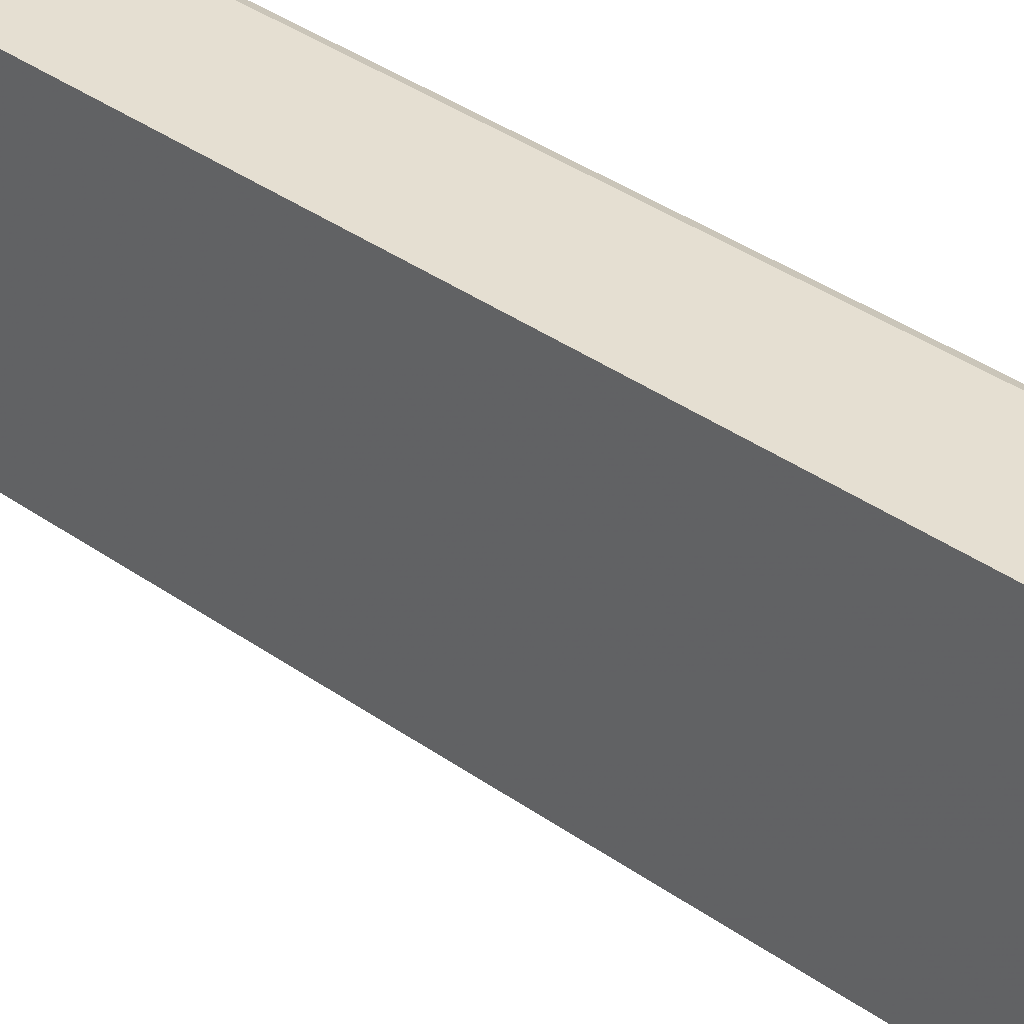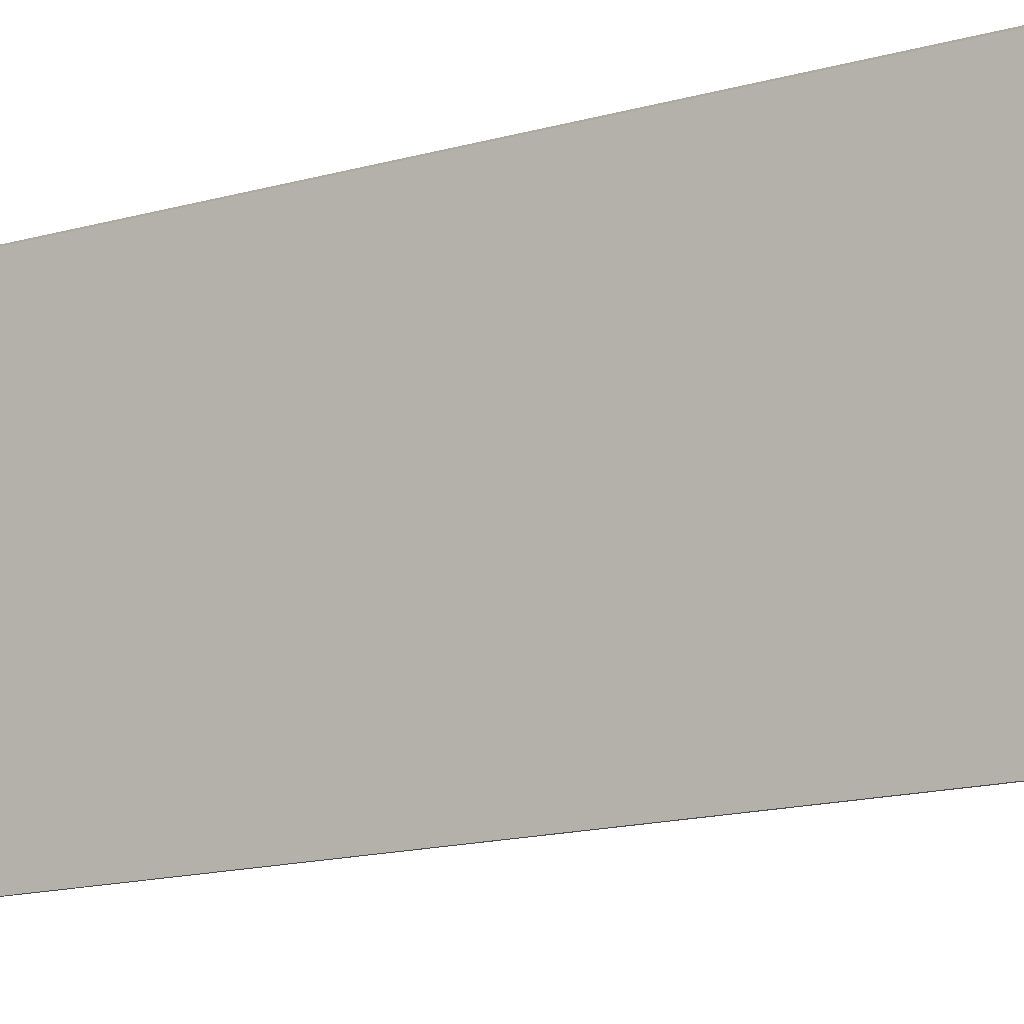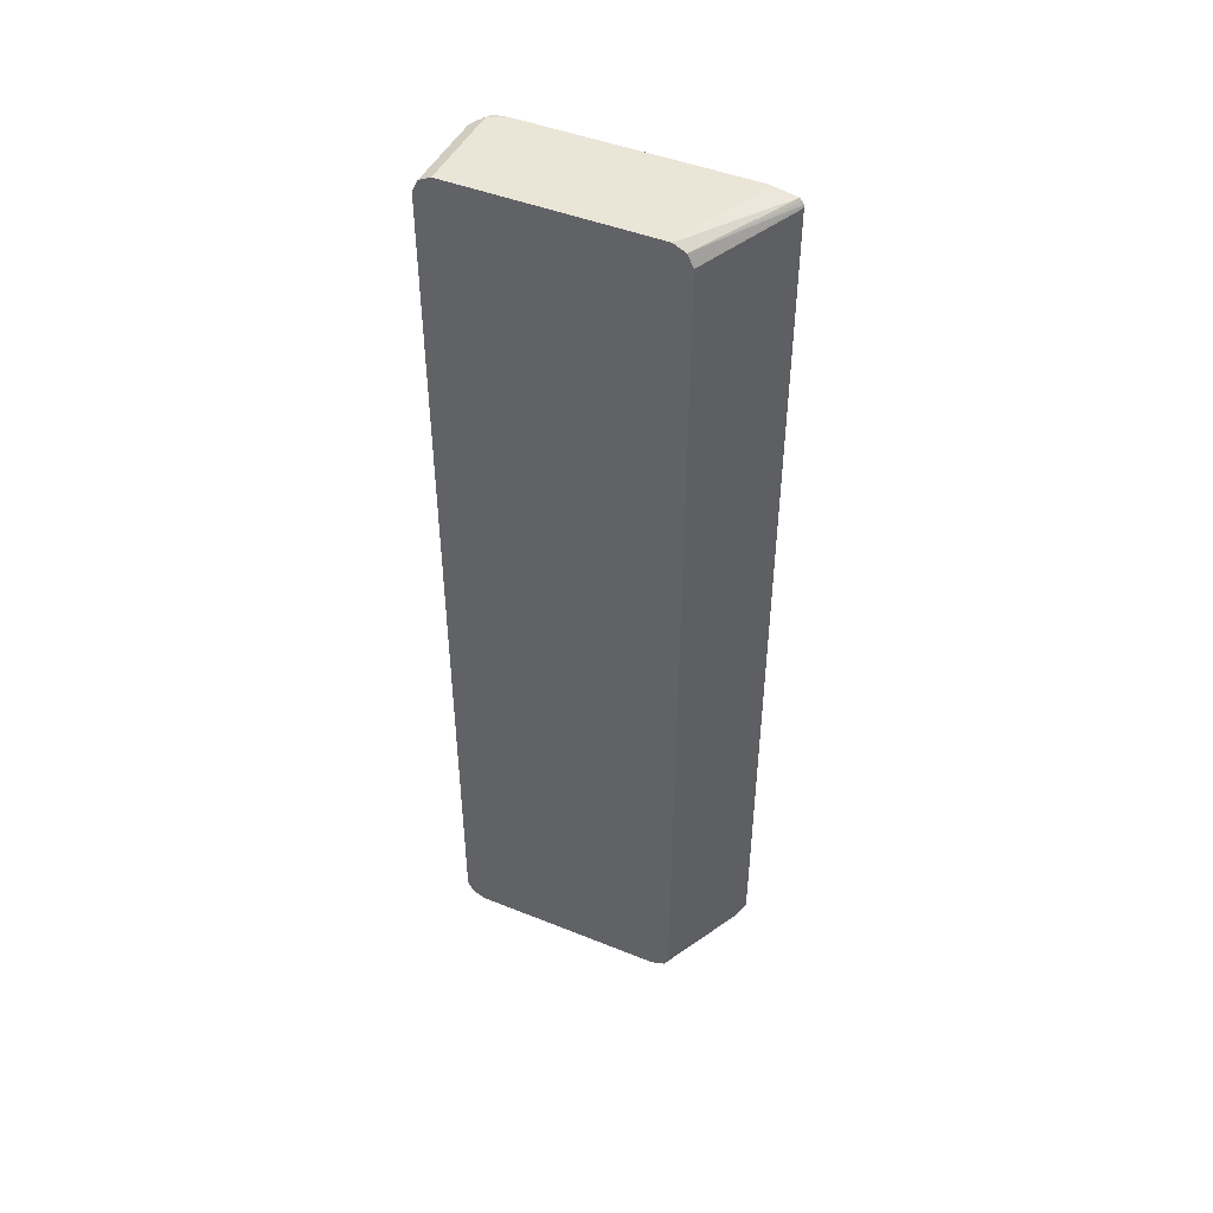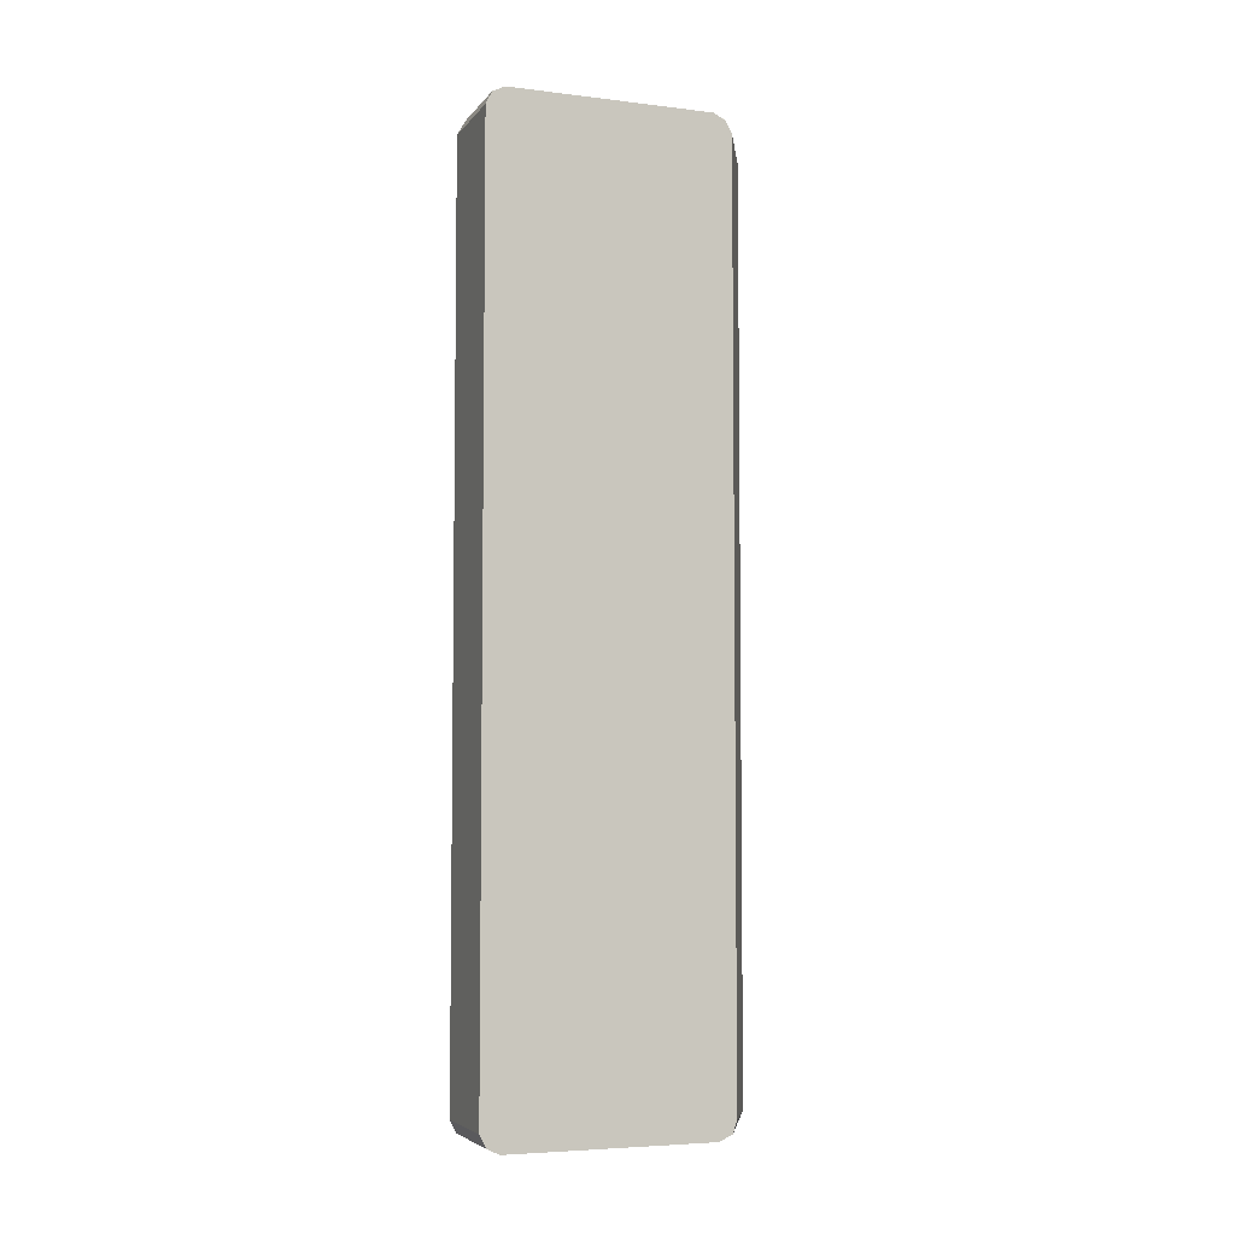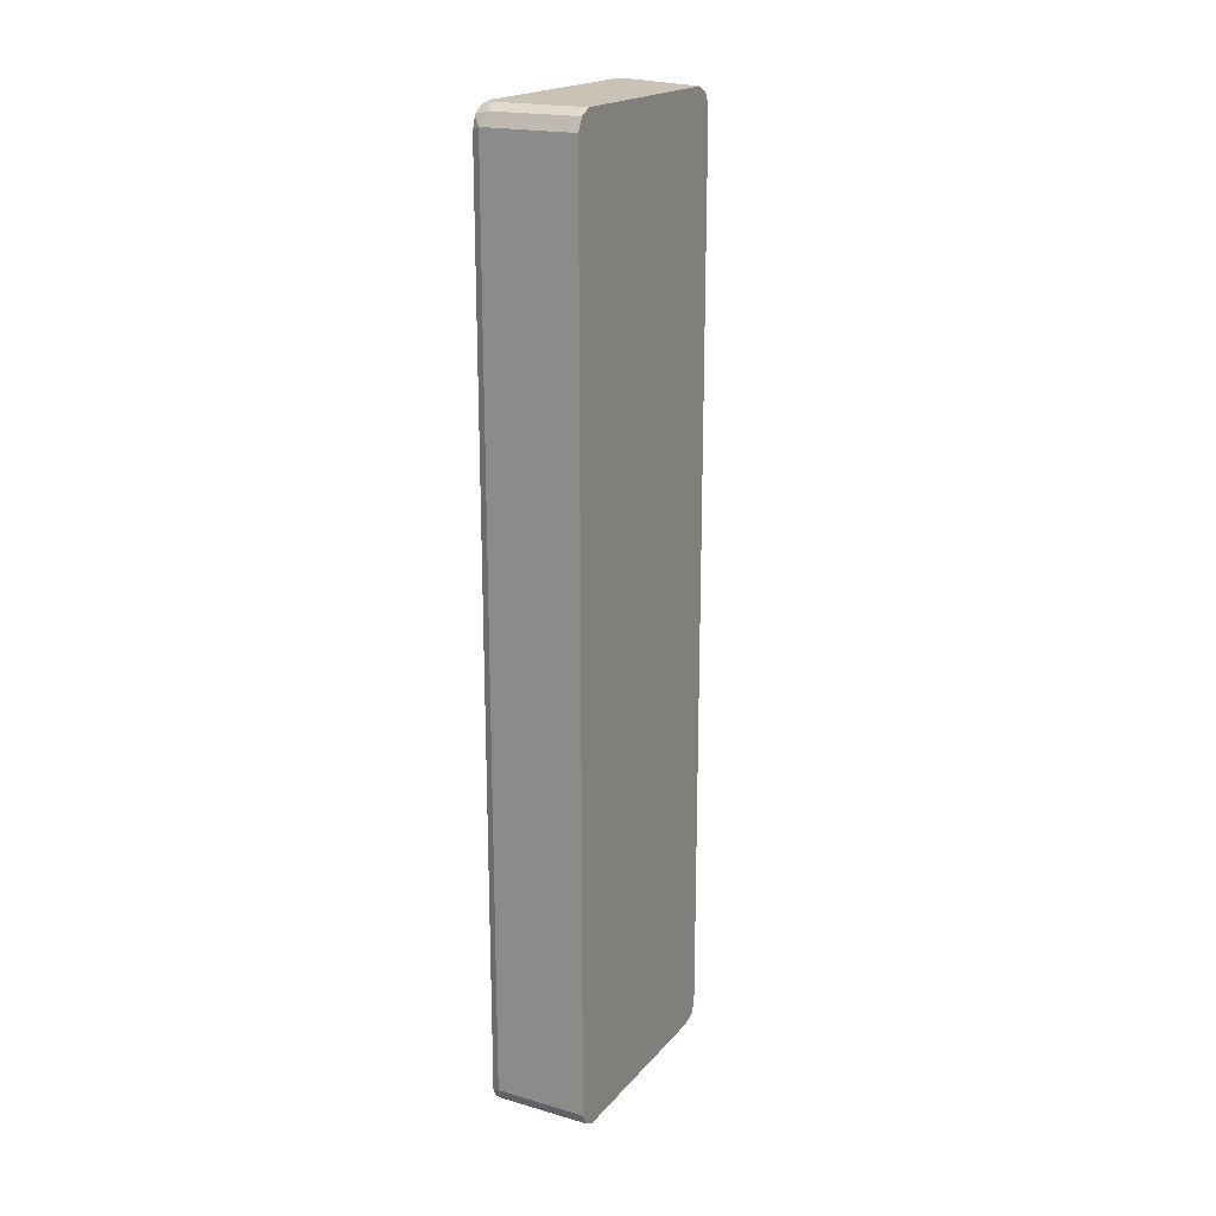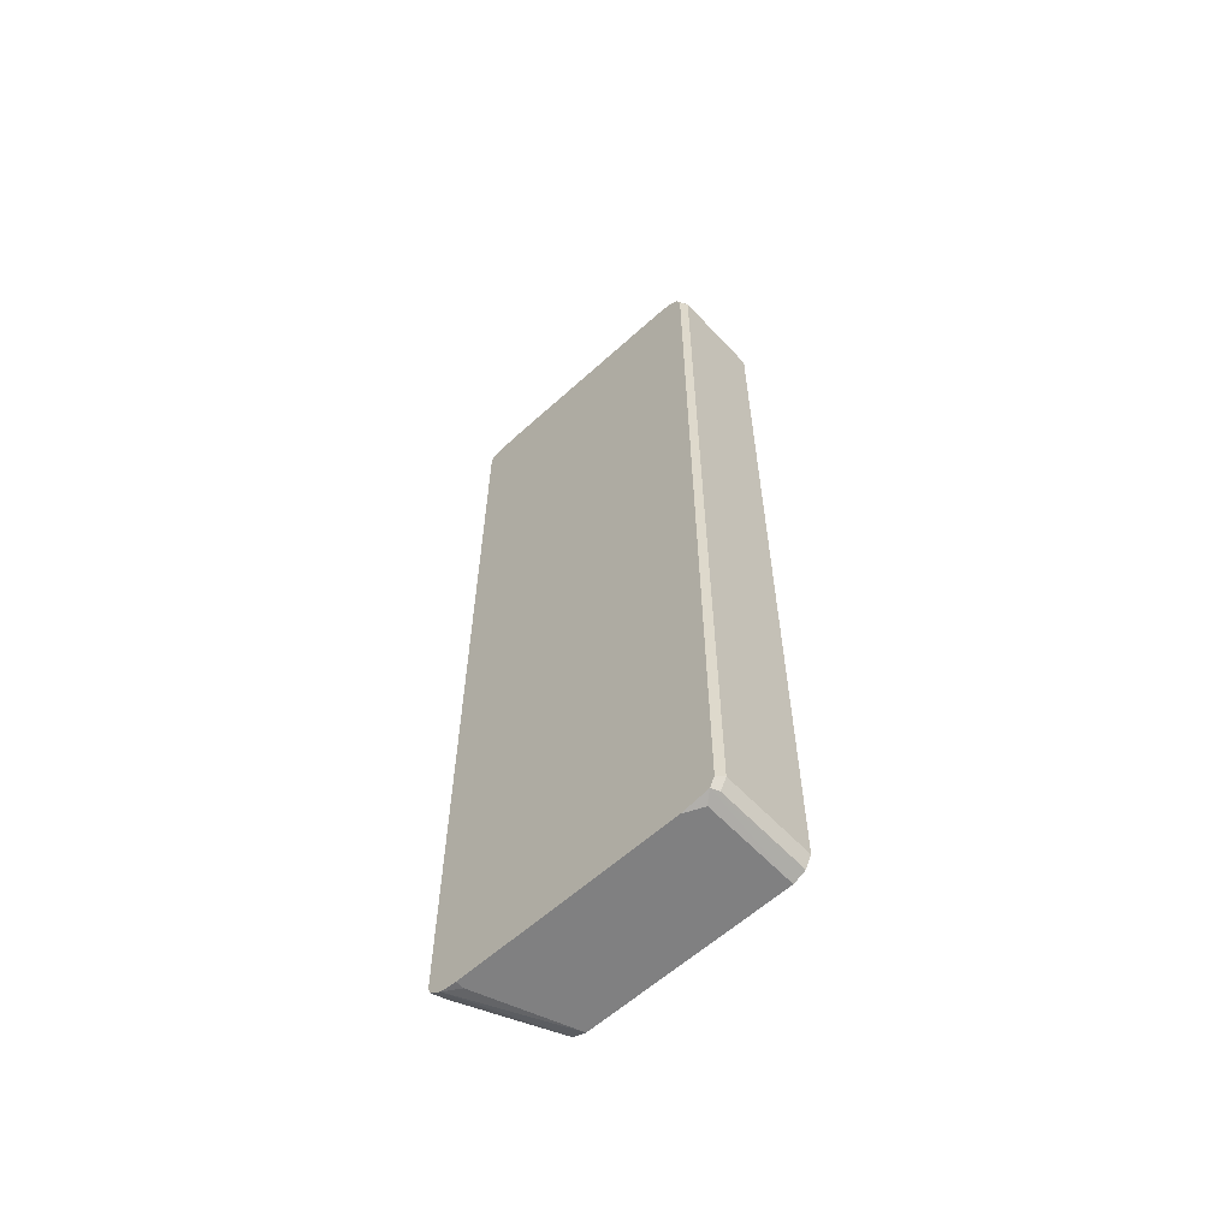
<metadata>
{"format":"obj","ext":"obj","renderer":"f3d","projection":"perspective","resolution":1024,"background":"white","views":[{"elev":37.3,"azim":132.4,"up":"+Z"},{"elev":-13.3,"azim":-55.2,"up":"+Z"},{"elev":46.0,"azim":114.7,"up":"+Y"},{"elev":-5.4,"azim":69.6,"up":"+Y"},{"elev":19.5,"azim":28.0,"up":"+Y"},{"elev":-60.2,"azim":-47.2,"up":"+Y"}]}
</metadata>
<code>
v -0.07816 -0.4064 0.005865
v -0.07621 -0.3986 0.005865
v -0.06448 -0.4103 0.01174
v -0.07816 -0.413 0.008994
v -0.07816 0.4653 0.005865
v 0.01762 -0.4044 0.05274
v -0.07621 0.4631 0.005865
v 0.01762 -0.4166 0.05701
v -0.07816 -0.4143 0.01077
v -0.07816 0.4679 0.007834
v 0.01758 0.469 0.05862
v 0.01762 0.4689 0.0586
v 0.01762 0.4572 0.05274
v -0.07816 -0.4201 0.01957
v 0.01762 -0.422 0.07036
v -0.07816 0.4702 0.009803
v 0.01762 0.4748 0.07036
v -0.07035 -0.422 0.03518
v -0.07816 -0.422 0.03518
v 0.01762 -0.422 0.2638
v -0.07816 0.4748 0.03518
v -0.07035 0.4748 0.03518
v 0.01762 0.4748 0.2639
v -0.07816 -0.422 0.2462
v 0.01762 -0.4162 0.2755
v -0.07816 -0.4175 0.2729
v -0.07035 -0.422 0.2638
v -0.07816 0.4748 0.2462
v 0.01762 0.469 0.2755
v -0.07035 0.4748 0.2638
v -0.06448 0.469 0.2755
v -0.07816 -0.4181 0.2716
v -0.07035 -0.4162 0.2755
v 0.01762 -0.4044 0.2814
v -0.07035 -0.4044 0.2814
v -0.07816 -0.4084 0.2775
v -0.07816 0.4733 0.2622
v 0.01762 0.4572 0.2814
v -0.07816 0.4662 0.2728
v -0.07035 0.4572 0.2814
v -0.07816 0.4533 0.2775
v -0.07816 0.465 0.2736
f 20 26 27
f 17 30 23
f 15 19 18
f 17 28 30
f 17 21 28
f 17 22 21
f 16 22 17
f 16 21 22
f 14 18 19
f 15 27 24
f 15 20 27
f 14 15 18
f 11 17 12
f 11 16 17
f 23 30 31
f 10 16 11
f 15 24 19
f 23 31 29
f 31 37 39
f 25 33 26
f 8 15 14
f 40 42 41
f 39 42 40
f 35 41 36
f 35 40 41
f 34 40 35
f 34 38 40
f 31 39 40
f 30 37 31
f 29 40 38
f 29 31 40
f 28 37 30
f 26 35 36
f 26 33 35
f 26 32 27
f 25 35 33
f 25 34 35
f 24 27 32
f 8 14 9
f 20 25 26
f 6 20 15
f 1 16 10
f 1 21 16
f 1 28 21
f 1 37 28
f 1 39 37
f 1 42 39
f 1 41 42
f 1 36 41
f 1 26 36
f 1 32 26
f 1 24 32
f 1 19 24
f 1 14 19
f 1 9 14
f 1 4 9
f 1 3 4
f 6 15 8
f 1 10 5
f 1 5 7
f 1 2 3
f 2 6 3
f 1 7 2
f 6 34 25
f 6 38 34
f 6 29 38
f 6 23 29
f 6 17 23
f 6 13 12
f 5 13 7
f 6 12 17
f 5 11 12
f 5 10 11
f 4 8 9
f 3 6 8
f 3 8 4
f 2 13 6
f 6 25 20
f 2 7 13
f 5 12 13

</code>
